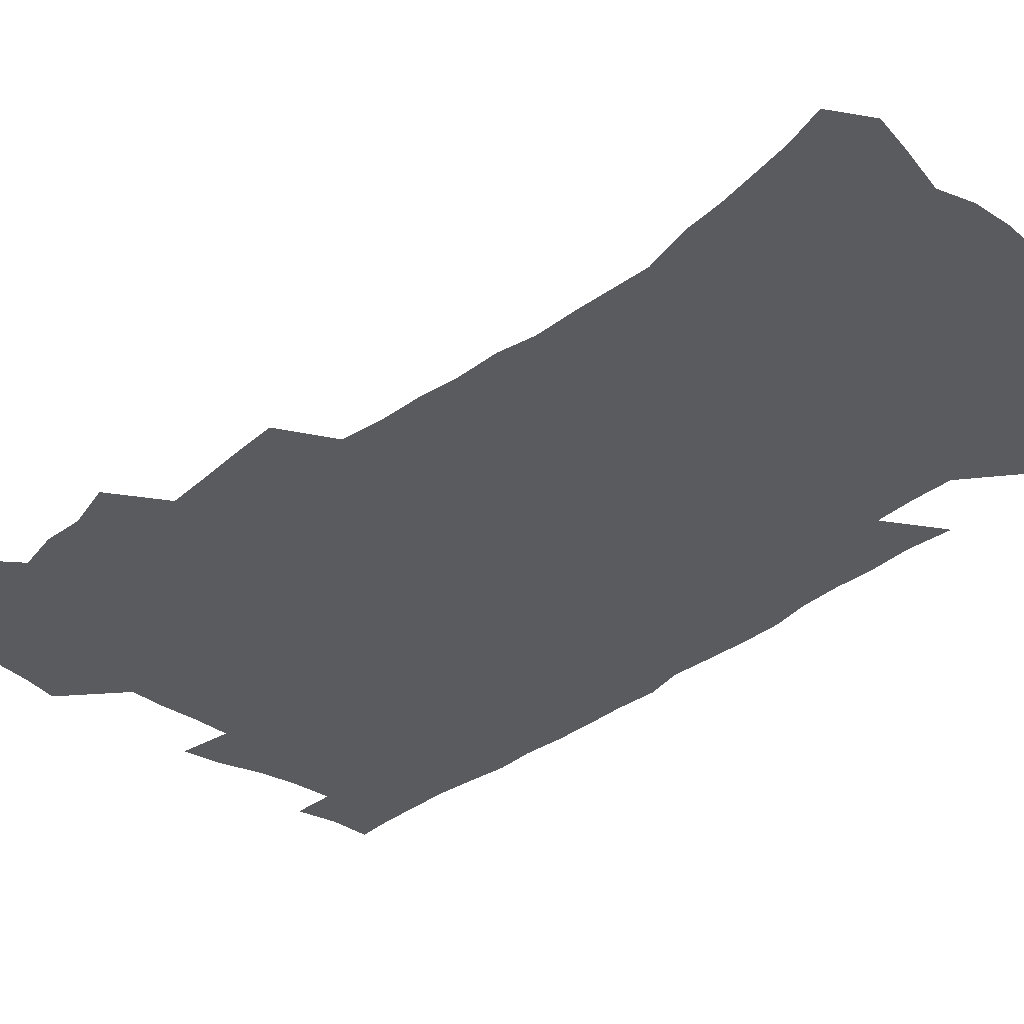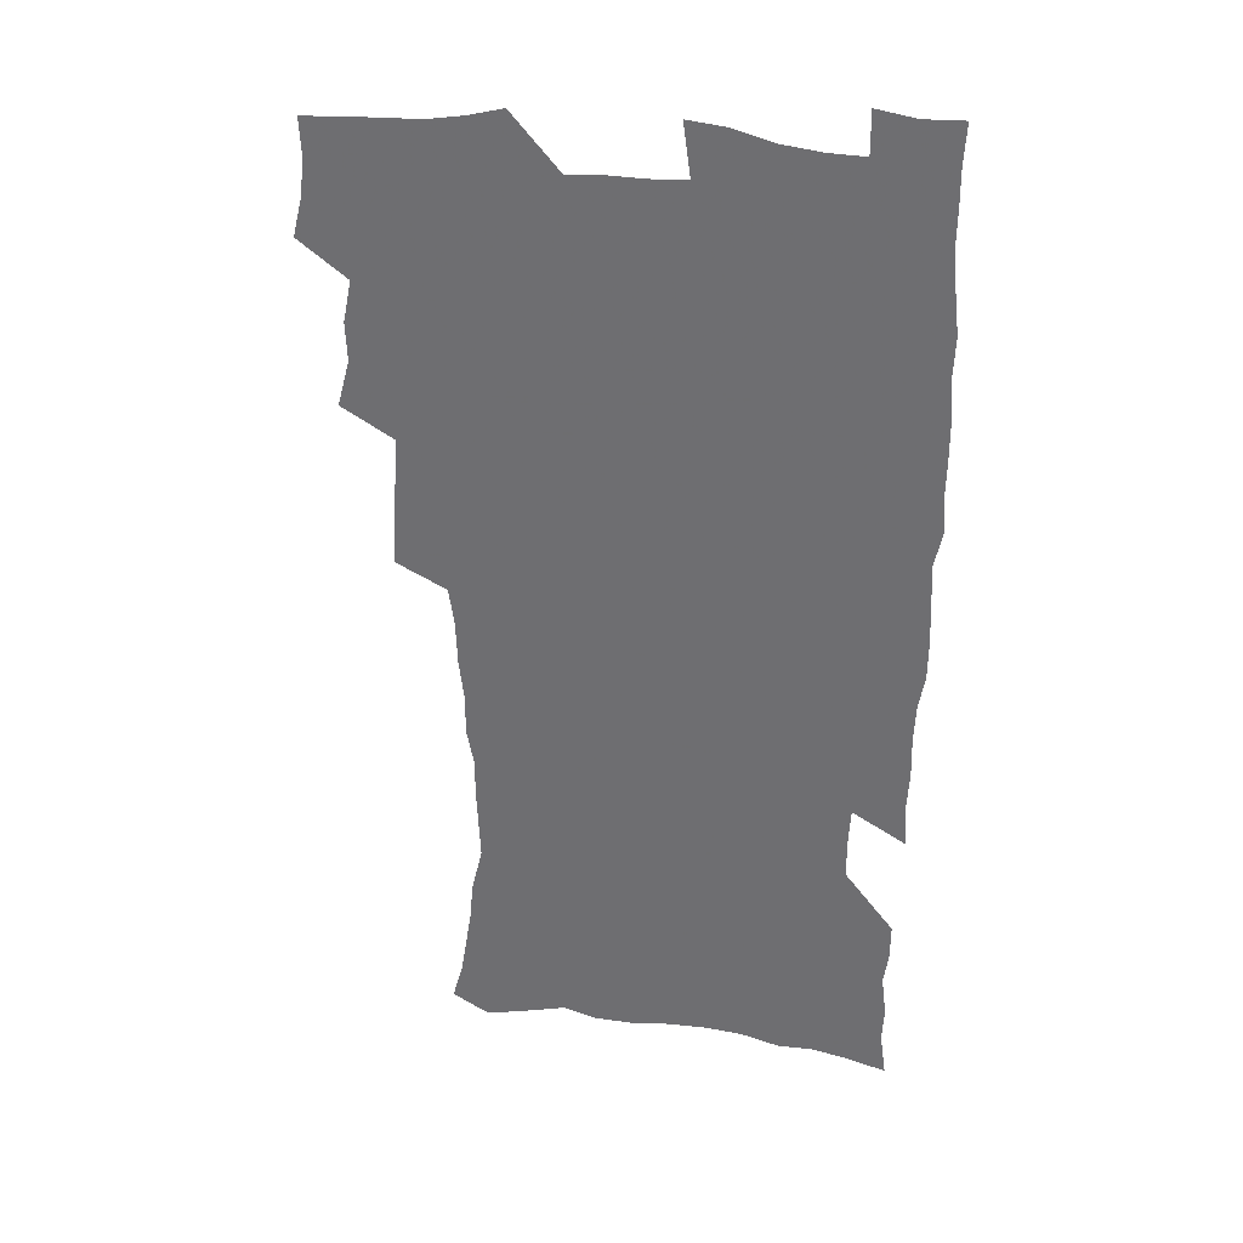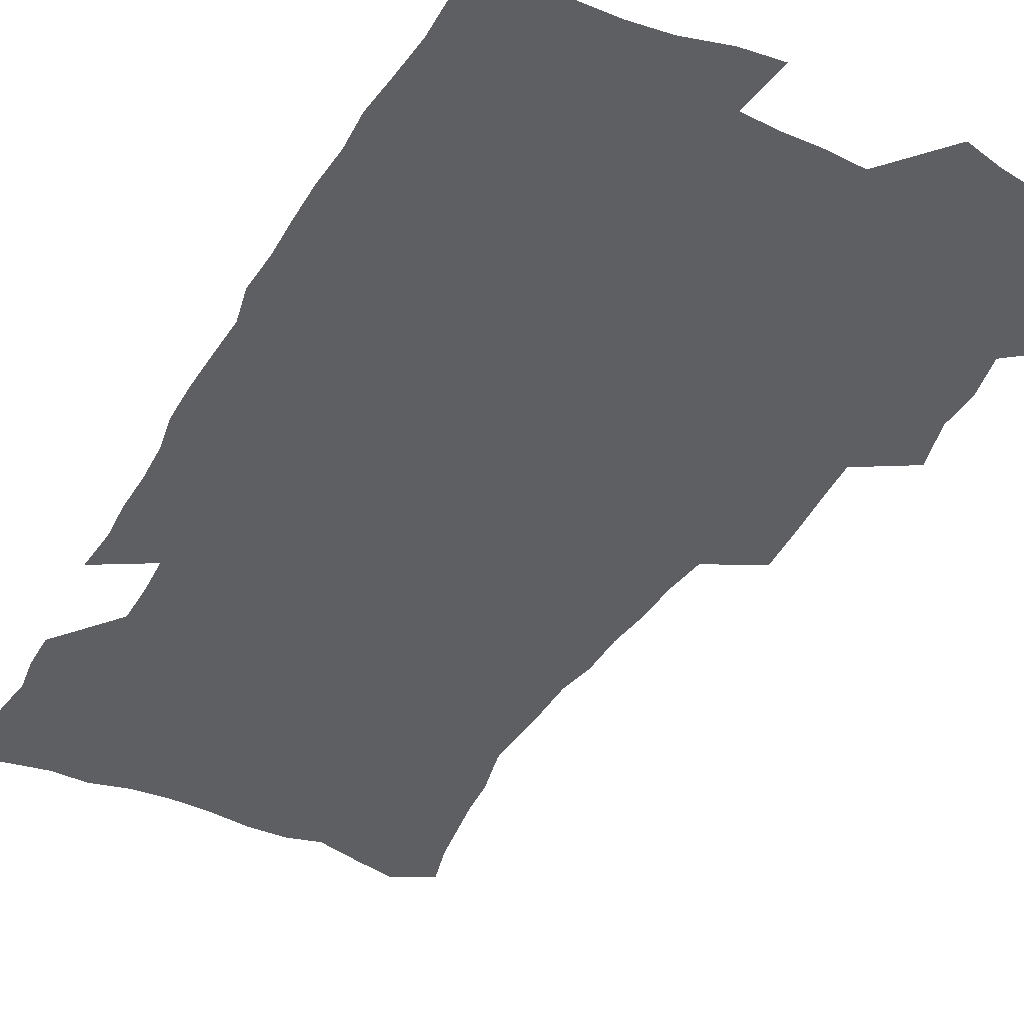
<metadata>
{"format":"obj","ext":"obj","renderer":"f3d","projection":"perspective","resolution":1024,"background":"white","views":[{"elev":-33.2,"azim":-42.7,"up":"+Z"},{"elev":33.8,"azim":11.2,"up":"+Y"},{"elev":-41.0,"azim":152.2,"up":"+Z"}]}
</metadata>
<code>
v 475.2 522.7 0
v 479 538.4 0
v 480.7 553.2 0
v 479.9 568.2 0
v 487.2 457 0
v 492.1 475.6 0
v 491.4 491.2 0
v 494.8 507.9 0
v 495.4 523.1 0
v 497.4 538.3 0
v 496.6 553.2 0
v 494.9 569.3 0
v 504.7 391.5 0
v 505.6 409.5 0
v 507 427.3 0
v 508.1 444.7 0
v 509.5 461.6 0
v 510.6 477.8 0
v 511.4 493.4 0
v 510.8 508.3 0
v 514.1 523.9 0
v 513.2 538.5 0
v 512 553.6 0
v 509.9 569.9 0
v 519.6 175.4 0
v 523.9 191.3 0
v 526.2 205.7 0
v 528.6 220.9 0
v 529.8 235.8 0
v 534.3 254.7 0
v 533.6 268.9 0
v 533 284 0
v 532.8 300.9 0
v 530.1 315.1 0
v 530 332.5 0
v 528.1 348.2 0
v 527.5 365.6 0
v 525.3 381.4 0
v 525.8 399.2 0
v 526.9 416.6 0
v 526.6 432.4 0
v 527.9 449.1 0
v 527.5 464.1 0
v 529.1 480 0
v 529.9 494.9 0
v 528.6 509.4 0
v 529.2 524.1 0
v 528.4 538.9 0
v 526.8 554.3 0
v 524.8 570.6 0
v 534.4 167.2 0
v 541.1 185.5 0
v 541.9 198.8 0
v 544.3 214.5 0
v 549.1 233.5 0
v 549.6 248.6 0
v 550.5 264.2 0
v 549 277.6 0
v 548.5 292.8 0
v 548.5 309.6 0
v 547.9 325.6 0
v 547.1 341.3 0
v 545.1 355.9 0
v 545.7 373.5 0
v 543.5 387.8 0
v 543.1 403.8 0
v 543.7 420.2 0
v 543.2 435.3 0
v 543.5 450.7 0
v 544.7 466.4 0
v 544.3 480.8 0
v 545.4 495.7 0
v 546.5 510.1 0
v 545.4 524.1 0
v 543.5 539.5 0
v 541.3 556.3 0
v 539.1 573.1 0
v 550.2 171.1 0
v 554.6 187.6 0
v 558.7 205.5 0
v 562.7 224.3 0
v 563.9 239.8 0
v 565.6 256.8 0
v 565.4 271.3 0
v 564.7 285.5 0
v 563.1 299.1 0
v 562.7 314.9 0
v 562.5 331 0
v 561 345.3 0
v 561.3 362.4 0
v 560.6 377.4 0
v 559.1 391.6 0
v 558.9 407.1 0
v 559.2 422.7 0
v 559.8 438.2 0
v 560.2 453.3 0
v 560.1 467.7 0
v 560.5 482.3 0
v 560.7 496.5 0
v 560.7 510.4 0
v 559.9 524.5 0
v 558.8 539.4 0
v 557.4 554.9 0
v 553.1 576.8 0
v 567.8 176.1 0
v 570.9 192.4 0
v 575.6 213 0
v 577.6 229.9 0
v 578 244.7 0
v 578.4 259.9 0
v 578.1 274.2 0
v 577.8 289.1 0
v 576.4 302.4 0
v 577.2 320.6 0
v 576.4 334.8 0
v 575 348.6 0
v 575.7 366.1 0
v 574.1 379.4 0
v 575.4 396.4 0
v 575.1 410.8 0
v 574.5 424.9 0
v 574.6 439.8 0
v 575 454.5 0
v 573.8 468.1 0
v 574.7 482.9 0
v 575.2 497.1 0
v 574.8 510.9 0
v 574 525.2 0
v 574 538.9 0
v 572.4 554.6 0
v 580.9 172.8 0
v 586.2 196.2 0
v 589.1 215.2 0
v 590 231.1 0
v 590.6 246.6 0
v 590.9 261.6 0
v 591.2 277.6 0
v 590.5 291.3 0
v 589.9 306.1 0
v 590 322 0
v 589.6 337.1 0
v 589.5 352.8 0
v 589.3 368.1 0
v 589.2 383 0
v 589 397.6 0
v 588.3 411.1 0
v 589 426.8 0
v 588.4 440.4 0
v 589 455.4 0
v 588.7 469.3 0
v 588.9 483.3 0
v 589.2 497.2 0
v 589.2 511.1 0
v 588.6 525.2 0
v 588 539.7 0
v 586.7 555.6 0
v 596 172.6 0
v 599.6 194.4 0
v 602.8 218.7 0
v 603.5 234.4 0
v 603.8 249.5 0
v 603.7 263.6 0
v 603.7 278.4 0
v 603.7 294.2 0
v 603.7 310 0
v 603.2 323.9 0
v 603.2 340 0
v 603.1 355.1 0
v 602.9 369.8 0
v 602.7 384.2 0
v 602.6 398.7 0
v 602.7 413.2 0
v 602.8 427.8 0
v 603.2 442.6 0
v 603 456.1 0
v 603.2 470.2 0
v 603.3 483.8 0
v 603 497.6 0
v 603.3 511.4 0
v 602.9 525.5 0
v 602.2 540.4 0
v 601.5 555.4 0
v 612.2 174.9 0
v 614 196 0
v 615.6 218 0
v 616 234.2 0
v 616.1 249.9 0
v 616.1 262.8 0
v 616.5 280.7 0
v 616.4 294.5 0
v 616.3 309.8 0
v 616.2 325.2 0
v 616.3 341.8 0
v 616.2 355.8 0
v 616.1 370 0
v 616 383.9 0
v 616.1 398.7 0
v 616.2 412.5 0
v 616.4 427.8 0
v 616.6 442.2 0
v 616.7 456.1 0
v 616.8 470.2 0
v 616.9 484 0
v 617.3 497.8 0
v 617.3 511.6 0
v 617.3 525.4 0
v 616.9 539.8 0
v 616 556.3 0
v 613.1 577.6 0
v 627.9 175.7 0
v 628.3 197.7 0
v 628.5 217.2 0
v 628.7 234.1 0
v 628.8 249.1 0
v 629 265.6 0
v 629 280.8 0
v 629 295 0
v 629.1 309.4 0
v 629.1 323.7 0
v 629.1 340.8 0
v 629.1 355.8 0
v 629.2 370.1 0
v 629.3 385.2 0
v 629.5 398.7 0
v 629.7 413.2 0
v 630 427.3 0
v 630 442.1 0
v 630.4 455.7 0
v 630.3 470.4 0
v 630.6 483.7 0
v 630.9 497.7 0
v 631.3 511.5 0
v 631.4 525.5 0
v 631.3 540.3 0
v 630.9 555.4 0
v 628.4 576 0
v 643.3 174.8 0
v 642.2 197.2 0
v 641.7 216.1 0
v 641.7 231.9 0
v 641.4 248.6 0
v 641.8 263.4 0
v 641.6 279.8 0
v 641.5 294.9 0
v 642 308.5 0
v 641.9 326.1 0
v 642 340.3 0
v 642.2 354.8 0
v 642.5 369.1 0
v 642.7 383.8 0
v 642.9 398.2 0
v 643 412.9 0
v 643.8 426.1 0
v 643.6 441.4 0
v 644.2 455.3 0
v 644 469.9 0
v 644.3 483.7 0
v 645 497.4 0
v 645.3 511.3 0
v 645.8 525.3 0
v 646.2 539.2 0
v 645.8 554.6 0
v 645.2 571.5 0
v 659 171.1 0
v 656.5 194.6 0
v 655.1 214 0
v 654.9 229.9 0
v 655.6 243.9 0
v 654.5 262 0
v 654.6 277.1 0
v 654.7 292.4 0
v 654.8 307.9 0
v 655.3 322.8 0
v 655.5 337.7 0
v 656 352.4 0
v 656 367.6 0
v 656.2 382.3 0
v 656.6 396.7 0
v 656.9 411.3 0
v 657.4 425.5 0
v 659.2 438.8 0
v 658.3 454.4 0
v 659.1 468.2 0
v 658.8 482.8 0
v 658.9 497.1 0
v 658.9 510.9 0
v 660.5 525 0
v 660.3 539.3 0
v 660.5 554 0
v 660.4 569.8 0
v 673.5 171.7 0
v 672 189.2 0
v 669.6 209.9 0
v 669.2 225.9 0
v 668.4 242.5 0
v 668.2 257.7 0
v 668.1 273.3 0
v 668.1 289 0
v 669.1 303.4 0
v 669 319.4 0
v 670.9 332.7 0
v 670.1 349.3 0
v 670.6 364 0
v 671 378.9 0
v 672.2 393 0
v 671.8 408.6 0
v 671.7 423.8 0
v 672.8 437.9 0
v 672.5 453.1 0
v 673.2 467.3 0
v 673 482.1 0
v 673.4 496.3 0
v 676.1 510.4 0
v 675.5 524.9 0
v 674.9 539.5 0
v 675.1 553.9 0
v 675.2 569.4 0
v 675.1 586.3 0
v 688.6 169.1 0
v 685.7 188.7 0
v 684.4 205.4 0
v 684.6 220.3 0
v 683 237.5 0
v 681.9 253.5 0
v 682.7 267.3 0
v 682.6 283.2 0
v 683.4 298.6 0
v 683.7 314.5 0
v 684.4 329.7 0
v 684.9 344.9 0
v 685.7 359.7 0
v 686.3 374.7 0
v 688 389 0
v 687.7 404.7 0
v 687.8 420.1 0
v 688.9 434.8 0
v 688.5 450.3 0
v 688.4 465.3 0
v 690.1 479.6 0
v 689.5 494.8 0
v 691.1 509.3 0
v 690 524.9 0
v 689.8 539.4 0
v 689.5 553.7 0
v 690.1 568.5 0
v 690.8 583.8 0
v 704 165.2 0
v 701.6 183.4 0
v 702.3 197.8 0
v 700.3 214.6 0
v 702.2 227.7 0
v 702.3 242.5 0
v 705.3 286 0
v 703.9 303.8 0
v 704.9 319.3 0
v 704.5 335.7 0
v 705.2 351.3 0
v 707.7 365.5 0
v 707.9 381.3 0
v 707.3 397.7 0
v 706.6 414.3 0
v 709.6 428.5 0
v 708.8 444.9 0
v 709.1 460.4 0
v 709 476 0
v 707.9 492 0
v 708.6 507.1 0
v 706.8 523.4 0
v 705.4 539.1 0
v 705.6 554 0
v 705.5 568.7 0
v 706.4 584.5 0
f 8 9 1
f 1 9 2
f 9 10 2
f 2 10 3
f 10 11 3
f 3 11 4
f 11 12 4
f 16 17 5
f 5 17 6
f 17 18 6
f 6 18 7
f 18 19 7
f 7 19 8
f 19 20 8
f 8 20 9
f 20 21 9
f 9 21 10
f 21 22 10
f 10 22 11
f 22 23 11
f 11 23 12
f 23 24 12
f 38 39 13
f 13 39 14
f 39 40 14
f 14 40 15
f 40 41 15
f 15 41 16
f 41 42 16
f 16 42 17
f 42 43 17
f 17 43 18
f 43 44 18
f 18 44 19
f 44 45 19
f 19 45 20
f 45 46 20
f 20 46 21
f 46 47 21
f 21 47 22
f 47 48 22
f 22 48 23
f 48 49 23
f 23 49 24
f 49 50 24
f 51 52 25
f 25 52 26
f 52 53 26
f 26 53 27
f 53 54 27
f 27 54 28
f 54 55 28
f 28 55 29
f 55 56 29
f 29 56 30
f 56 57 30
f 30 57 31
f 57 58 31
f 31 58 32
f 58 59 32
f 32 59 33
f 59 60 33
f 33 60 34
f 60 61 34
f 34 61 35
f 61 62 35
f 35 62 36
f 62 63 36
f 36 63 37
f 63 64 37
f 37 64 38
f 64 65 38
f 38 65 39
f 65 66 39
f 39 66 40
f 66 67 40
f 40 67 41
f 67 68 41
f 41 68 42
f 68 69 42
f 42 69 43
f 69 70 43
f 43 70 44
f 70 71 44
f 44 71 45
f 71 72 45
f 45 72 46
f 72 73 46
f 46 73 47
f 73 74 47
f 47 74 48
f 74 75 48
f 48 75 49
f 75 76 49
f 49 76 50
f 76 77 50
f 51 78 52
f 78 79 52
f 52 79 53
f 79 80 53
f 53 80 54
f 80 81 54
f 54 81 55
f 81 82 55
f 55 82 56
f 82 83 56
f 56 83 57
f 83 84 57
f 57 84 58
f 84 85 58
f 58 85 59
f 85 86 59
f 59 86 60
f 86 87 60
f 60 87 61
f 87 88 61
f 61 88 62
f 88 89 62
f 62 89 63
f 89 90 63
f 63 90 64
f 90 91 64
f 64 91 65
f 91 92 65
f 65 92 66
f 92 93 66
f 66 93 67
f 93 94 67
f 67 94 68
f 94 95 68
f 68 95 69
f 95 96 69
f 69 96 70
f 96 97 70
f 70 97 71
f 97 98 71
f 71 98 72
f 98 99 72
f 72 99 73
f 99 100 73
f 73 100 74
f 100 101 74
f 74 101 75
f 101 102 75
f 75 102 76
f 102 103 76
f 76 103 77
f 103 104 77
f 78 105 79
f 105 106 79
f 79 106 80
f 106 107 80
f 80 107 81
f 107 108 81
f 81 108 82
f 108 109 82
f 82 109 83
f 109 110 83
f 83 110 84
f 110 111 84
f 84 111 85
f 111 112 85
f 85 112 86
f 112 113 86
f 86 113 87
f 113 114 87
f 87 114 88
f 114 115 88
f 88 115 89
f 115 116 89
f 89 116 90
f 116 117 90
f 90 117 91
f 117 118 91
f 91 118 92
f 118 119 92
f 92 119 93
f 119 120 93
f 93 120 94
f 120 121 94
f 94 121 95
f 121 122 95
f 95 122 96
f 122 123 96
f 96 123 97
f 123 124 97
f 97 124 98
f 124 125 98
f 98 125 99
f 125 126 99
f 99 126 100
f 126 127 100
f 100 127 101
f 127 128 101
f 101 128 102
f 128 129 102
f 102 129 103
f 129 130 103
f 103 130 104
f 105 131 106
f 131 132 106
f 106 132 107
f 132 133 107
f 107 133 108
f 133 134 108
f 108 134 109
f 134 135 109
f 109 135 110
f 135 136 110
f 110 136 111
f 136 137 111
f 111 137 112
f 137 138 112
f 112 138 113
f 138 139 113
f 113 139 114
f 139 140 114
f 114 140 115
f 140 141 115
f 115 141 116
f 141 142 116
f 116 142 117
f 142 143 117
f 117 143 118
f 143 144 118
f 118 144 119
f 144 145 119
f 119 145 120
f 145 146 120
f 120 146 121
f 146 147 121
f 121 147 122
f 147 148 122
f 122 148 123
f 148 149 123
f 123 149 124
f 149 150 124
f 124 150 125
f 150 151 125
f 125 151 126
f 151 152 126
f 126 152 127
f 152 153 127
f 127 153 128
f 153 154 128
f 128 154 129
f 154 155 129
f 129 155 130
f 155 156 130
f 131 157 132
f 157 158 132
f 132 158 133
f 158 159 133
f 133 159 134
f 159 160 134
f 134 160 135
f 160 161 135
f 135 161 136
f 161 162 136
f 136 162 137
f 162 163 137
f 137 163 138
f 163 164 138
f 138 164 139
f 164 165 139
f 139 165 140
f 165 166 140
f 140 166 141
f 166 167 141
f 141 167 142
f 167 168 142
f 142 168 143
f 168 169 143
f 143 169 144
f 169 170 144
f 144 170 145
f 170 171 145
f 145 171 146
f 171 172 146
f 146 172 147
f 172 173 147
f 147 173 148
f 173 174 148
f 148 174 149
f 174 175 149
f 149 175 150
f 175 176 150
f 150 176 151
f 176 177 151
f 151 177 152
f 177 178 152
f 152 178 153
f 178 179 153
f 153 179 154
f 179 180 154
f 154 180 155
f 180 181 155
f 155 181 156
f 181 182 156
f 157 183 158
f 183 184 158
f 158 184 159
f 184 185 159
f 159 185 160
f 185 186 160
f 160 186 161
f 186 187 161
f 161 187 162
f 187 188 162
f 162 188 163
f 188 189 163
f 163 189 164
f 189 190 164
f 164 190 165
f 190 191 165
f 165 191 166
f 191 192 166
f 166 192 167
f 192 193 167
f 167 193 168
f 193 194 168
f 168 194 169
f 194 195 169
f 169 195 170
f 195 196 170
f 170 196 171
f 196 197 171
f 171 197 172
f 197 198 172
f 172 198 173
f 198 199 173
f 173 199 174
f 199 200 174
f 174 200 175
f 200 201 175
f 175 201 176
f 201 202 176
f 176 202 177
f 202 203 177
f 177 203 178
f 203 204 178
f 178 204 179
f 204 205 179
f 179 205 180
f 205 206 180
f 180 206 181
f 206 207 181
f 181 207 182
f 207 208 182
f 183 210 184
f 210 211 184
f 184 211 185
f 211 212 185
f 185 212 186
f 212 213 186
f 186 213 187
f 213 214 187
f 187 214 188
f 214 215 188
f 188 215 189
f 215 216 189
f 189 216 190
f 216 217 190
f 190 217 191
f 217 218 191
f 191 218 192
f 218 219 192
f 192 219 193
f 219 220 193
f 193 220 194
f 220 221 194
f 194 221 195
f 221 222 195
f 195 222 196
f 222 223 196
f 196 223 197
f 223 224 197
f 197 224 198
f 224 225 198
f 198 225 199
f 225 226 199
f 199 226 200
f 226 227 200
f 200 227 201
f 227 228 201
f 201 228 202
f 228 229 202
f 202 229 203
f 229 230 203
f 203 230 204
f 230 231 204
f 204 231 205
f 231 232 205
f 205 232 206
f 232 233 206
f 206 233 207
f 233 234 207
f 207 234 208
f 234 235 208
f 208 235 209
f 235 236 209
f 210 237 211
f 237 238 211
f 211 238 212
f 238 239 212
f 212 239 213
f 239 240 213
f 213 240 214
f 240 241 214
f 214 241 215
f 241 242 215
f 215 242 216
f 242 243 216
f 216 243 217
f 243 244 217
f 217 244 218
f 244 245 218
f 218 245 219
f 245 246 219
f 219 246 220
f 246 247 220
f 220 247 221
f 247 248 221
f 221 248 222
f 248 249 222
f 222 249 223
f 249 250 223
f 223 250 224
f 250 251 224
f 224 251 225
f 251 252 225
f 225 252 226
f 252 253 226
f 226 253 227
f 253 254 227
f 227 254 228
f 254 255 228
f 228 255 229
f 255 256 229
f 229 256 230
f 256 257 230
f 230 257 231
f 257 258 231
f 231 258 232
f 258 259 232
f 232 259 233
f 259 260 233
f 233 260 234
f 260 261 234
f 234 261 235
f 261 262 235
f 235 262 236
f 262 263 236
f 237 264 238
f 264 265 238
f 238 265 239
f 265 266 239
f 239 266 240
f 266 267 240
f 240 267 241
f 267 268 241
f 241 268 242
f 268 269 242
f 242 269 243
f 269 270 243
f 243 270 244
f 270 271 244
f 244 271 245
f 271 272 245
f 245 272 246
f 272 273 246
f 246 273 247
f 273 274 247
f 247 274 248
f 274 275 248
f 248 275 249
f 275 276 249
f 249 276 250
f 276 277 250
f 250 277 251
f 277 278 251
f 251 278 252
f 278 279 252
f 252 279 253
f 279 280 253
f 253 280 254
f 280 281 254
f 254 281 255
f 281 282 255
f 255 282 256
f 282 283 256
f 256 283 257
f 283 284 257
f 257 284 258
f 284 285 258
f 258 285 259
f 285 286 259
f 259 286 260
f 286 287 260
f 260 287 261
f 287 288 261
f 261 288 262
f 288 289 262
f 262 289 263
f 289 290 263
f 264 291 265
f 291 292 265
f 265 292 266
f 292 293 266
f 266 293 267
f 293 294 267
f 267 294 268
f 294 295 268
f 268 295 269
f 295 296 269
f 269 296 270
f 296 297 270
f 270 297 271
f 297 298 271
f 271 298 272
f 298 299 272
f 272 299 273
f 299 300 273
f 273 300 274
f 300 301 274
f 274 301 275
f 301 302 275
f 275 302 276
f 302 303 276
f 276 303 277
f 303 304 277
f 277 304 278
f 304 305 278
f 278 305 279
f 305 306 279
f 279 306 280
f 306 307 280
f 280 307 281
f 307 308 281
f 281 308 282
f 308 309 282
f 282 309 283
f 309 310 283
f 283 310 284
f 310 311 284
f 284 311 285
f 311 312 285
f 285 312 286
f 312 313 286
f 286 313 287
f 313 314 287
f 287 314 288
f 314 315 288
f 288 315 289
f 315 316 289
f 289 316 290
f 316 317 290
f 291 319 292
f 319 320 292
f 292 320 293
f 320 321 293
f 293 321 294
f 321 322 294
f 294 322 295
f 322 323 295
f 295 323 296
f 323 324 296
f 296 324 297
f 324 325 297
f 297 325 298
f 325 326 298
f 298 326 299
f 326 327 299
f 299 327 300
f 327 328 300
f 300 328 301
f 328 329 301
f 301 329 302
f 329 330 302
f 302 330 303
f 330 331 303
f 303 331 304
f 331 332 304
f 304 332 305
f 332 333 305
f 305 333 306
f 333 334 306
f 306 334 307
f 334 335 307
f 307 335 308
f 335 336 308
f 308 336 309
f 336 337 309
f 309 337 310
f 337 338 310
f 310 338 311
f 338 339 311
f 311 339 312
f 339 340 312
f 312 340 313
f 340 341 313
f 313 341 314
f 341 342 314
f 314 342 315
f 342 343 315
f 315 343 316
f 343 344 316
f 316 344 317
f 344 345 317
f 317 345 318
f 345 346 318
f 319 347 320
f 347 348 320
f 320 348 321
f 348 349 321
f 321 349 322
f 349 350 322
f 322 350 323
f 350 351 323
f 323 351 324
f 351 352 324
f 324 352 325
f 327 353 328
f 353 354 328
f 328 354 329
f 354 355 329
f 329 355 330
f 355 356 330
f 330 356 331
f 356 357 331
f 331 357 332
f 357 358 332
f 332 358 333
f 358 359 333
f 333 359 334
f 359 360 334
f 334 360 335
f 360 361 335
f 335 361 336
f 361 362 336
f 336 362 337
f 362 363 337
f 337 363 338
f 363 364 338
f 338 364 339
f 364 365 339
f 339 365 340
f 365 366 340
f 340 366 341
f 366 367 341
f 341 367 342
f 367 368 342
f 342 368 343
f 368 369 343
f 343 369 344
f 369 370 344
f 344 370 345
f 370 371 345
f 345 371 346
f 371 372 346

</code>
